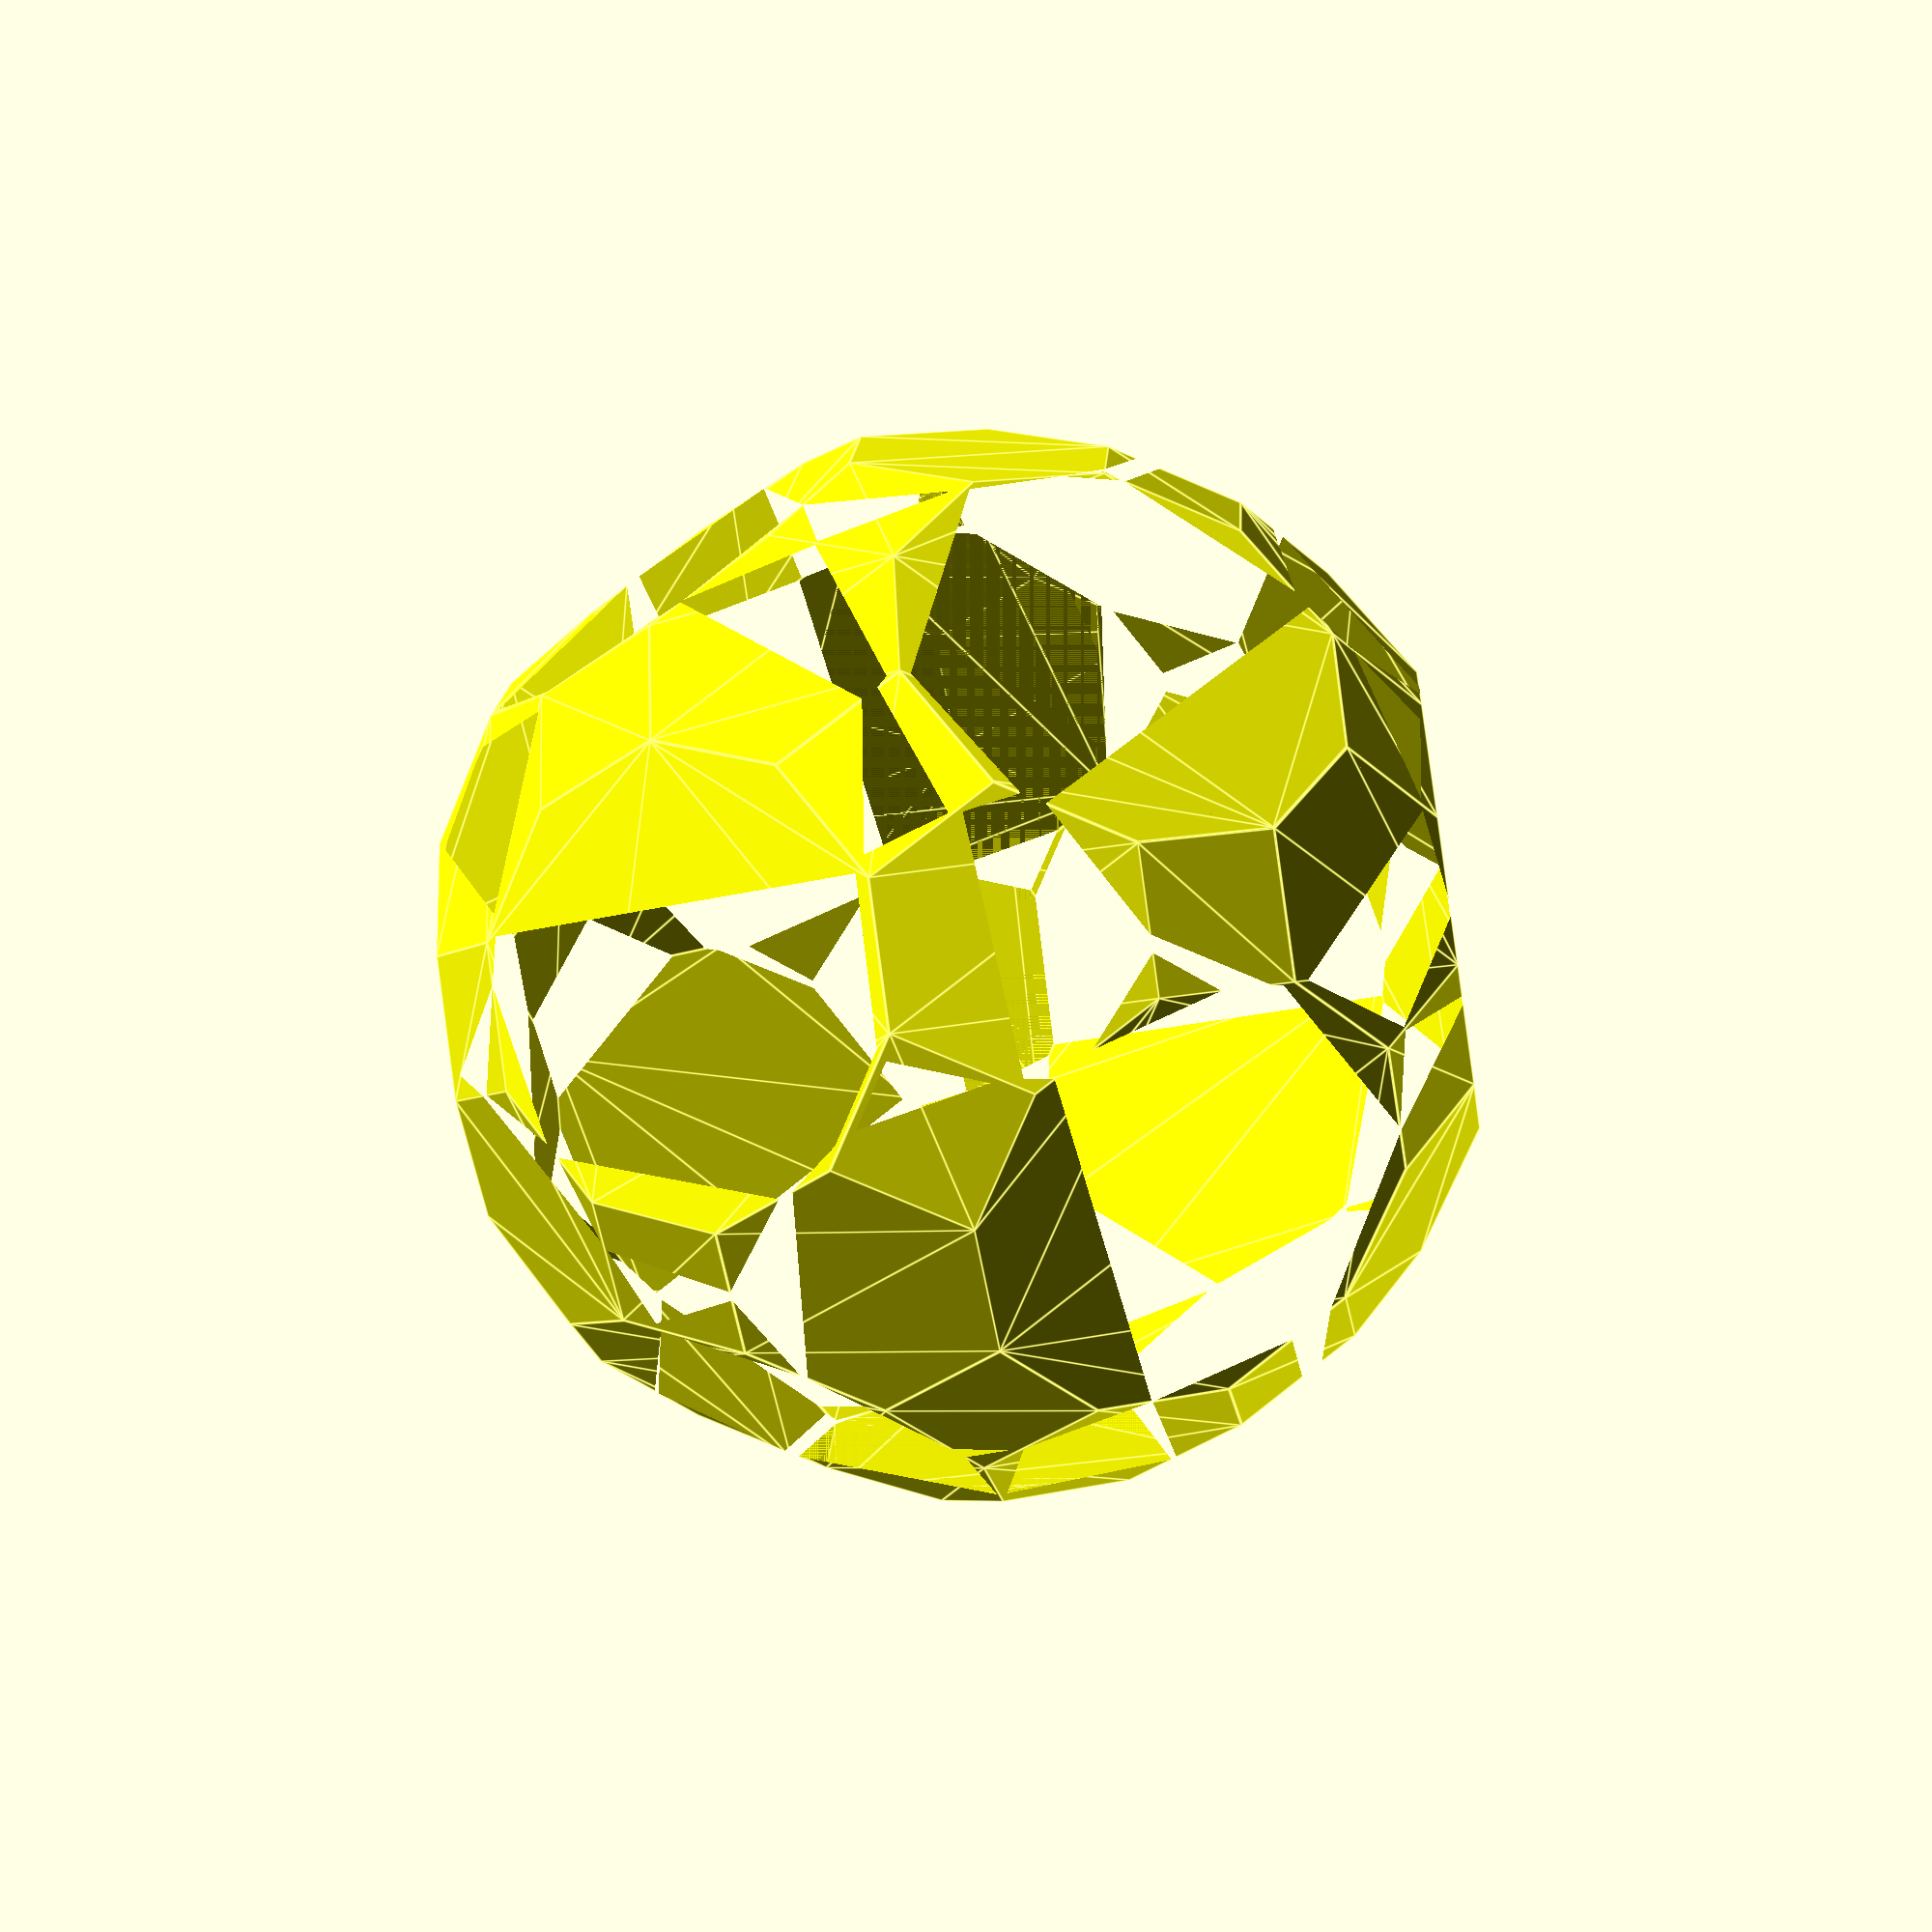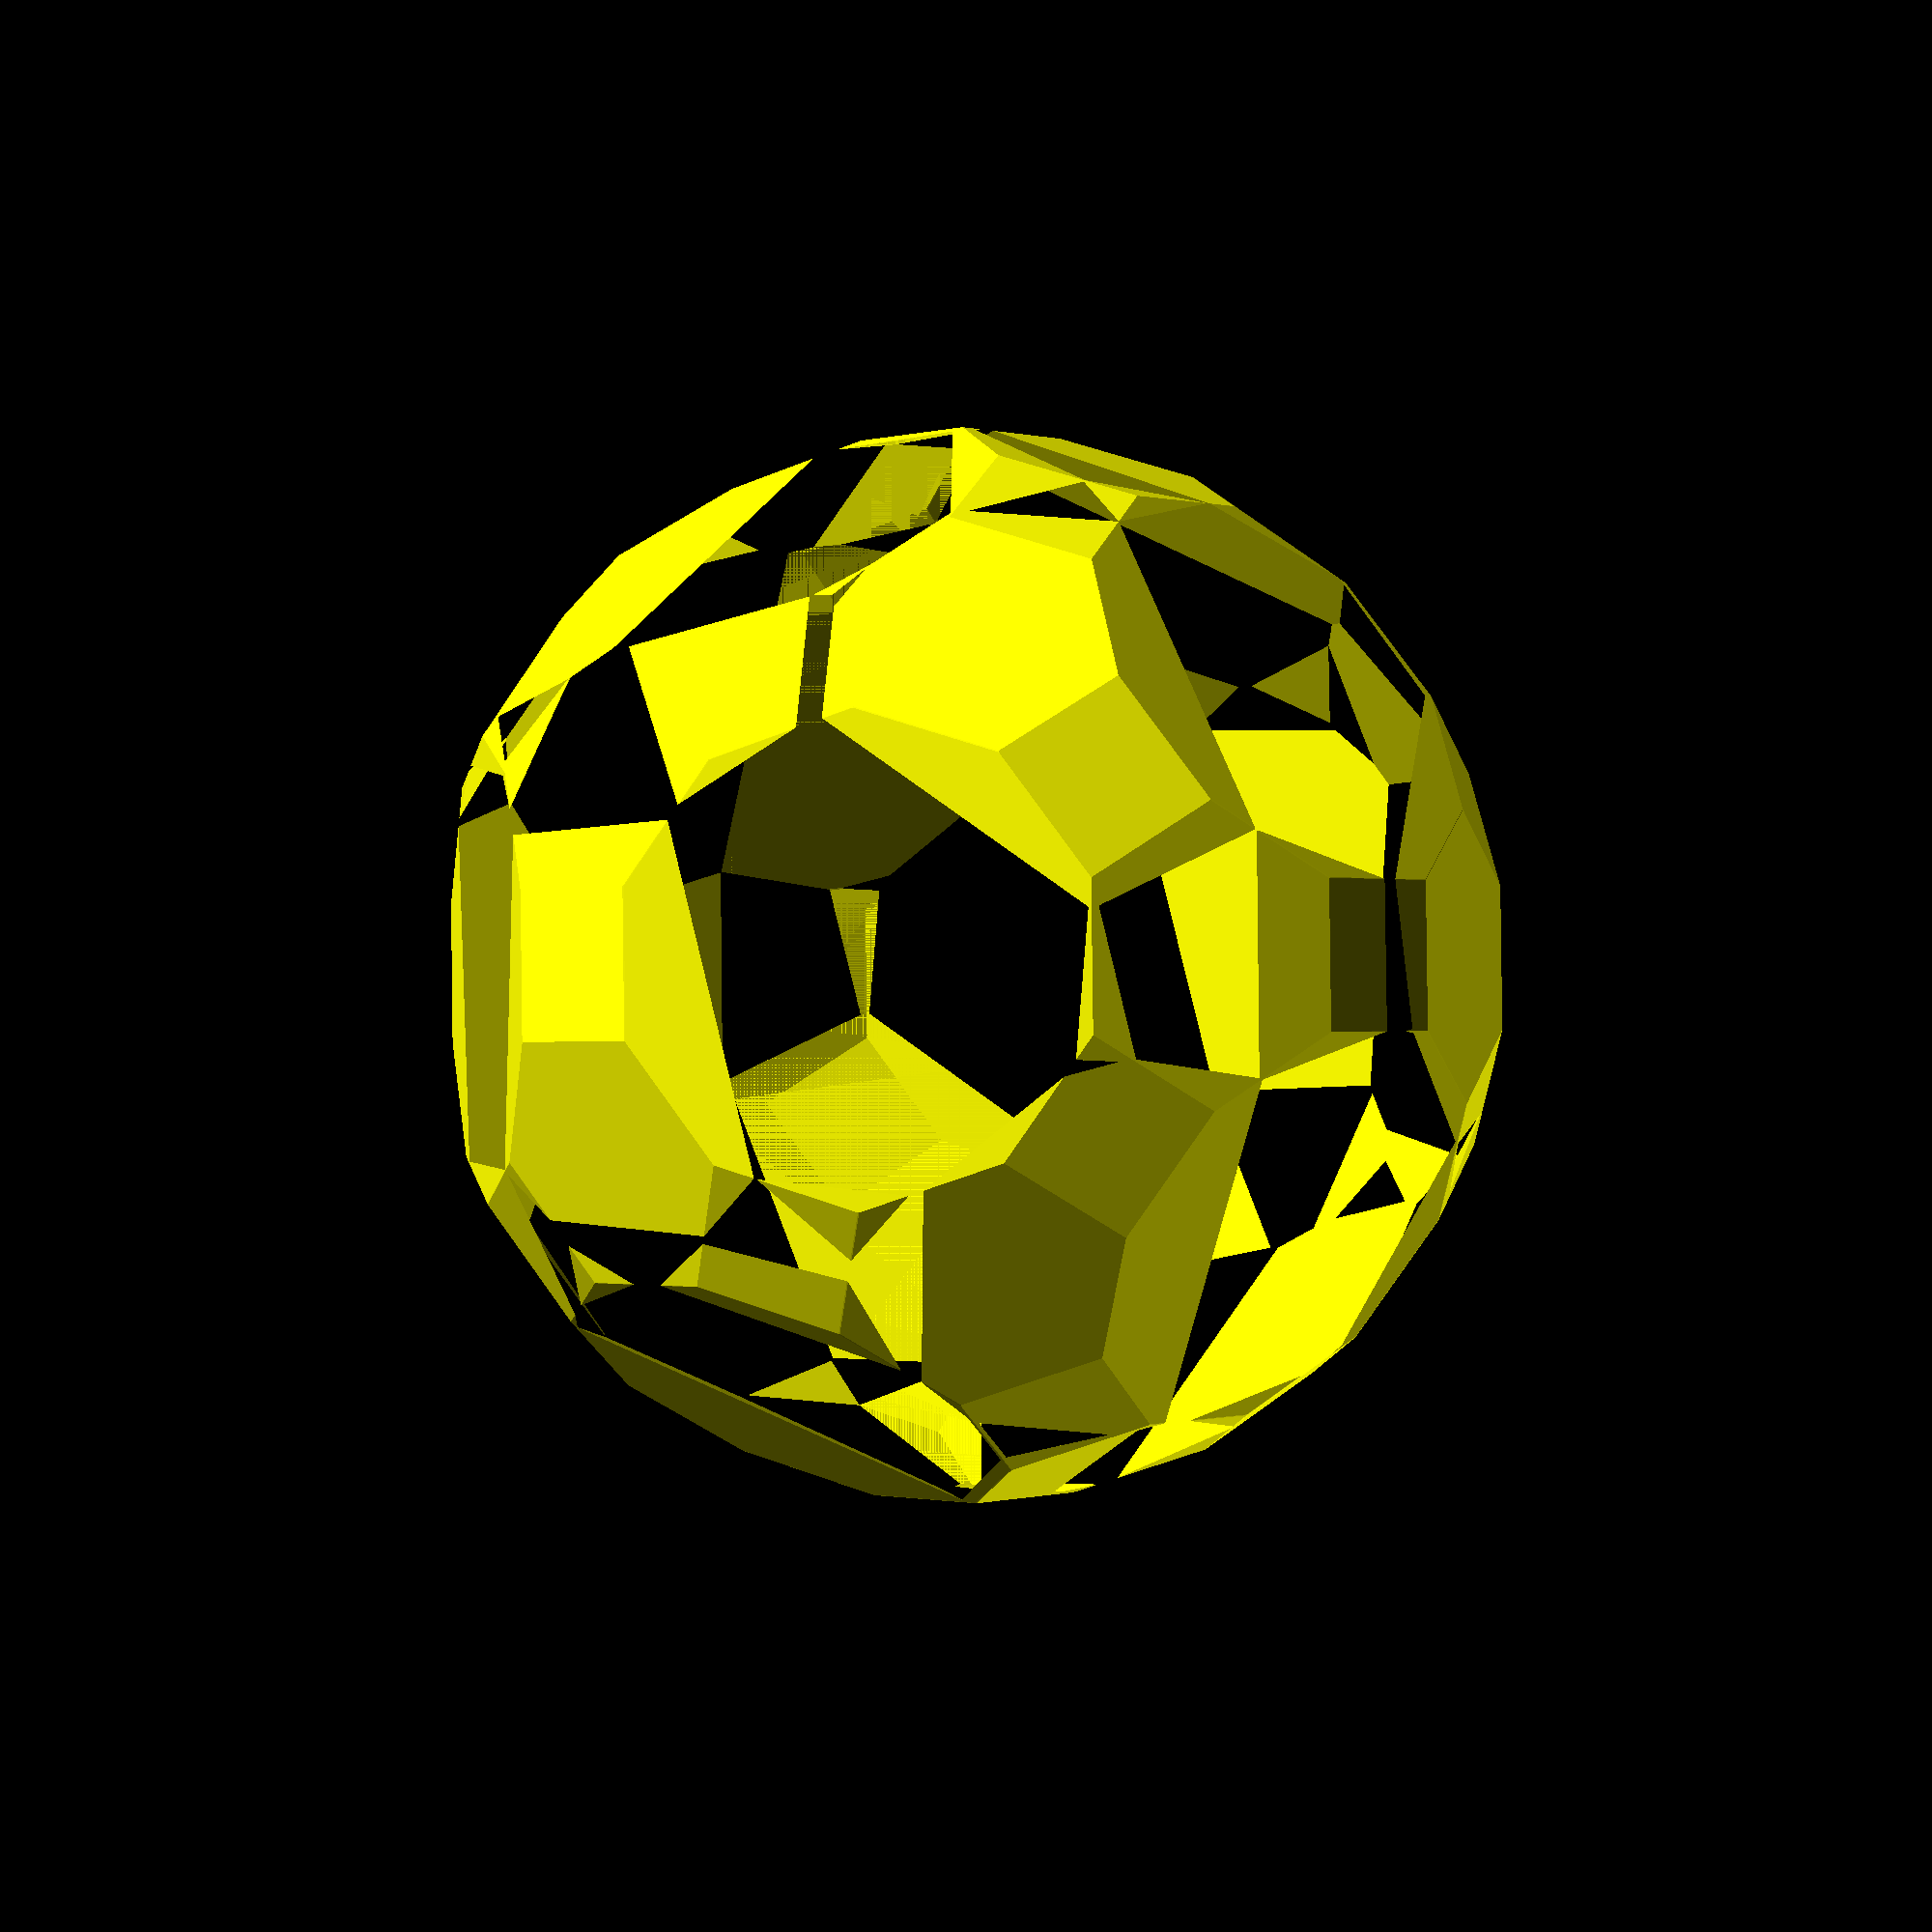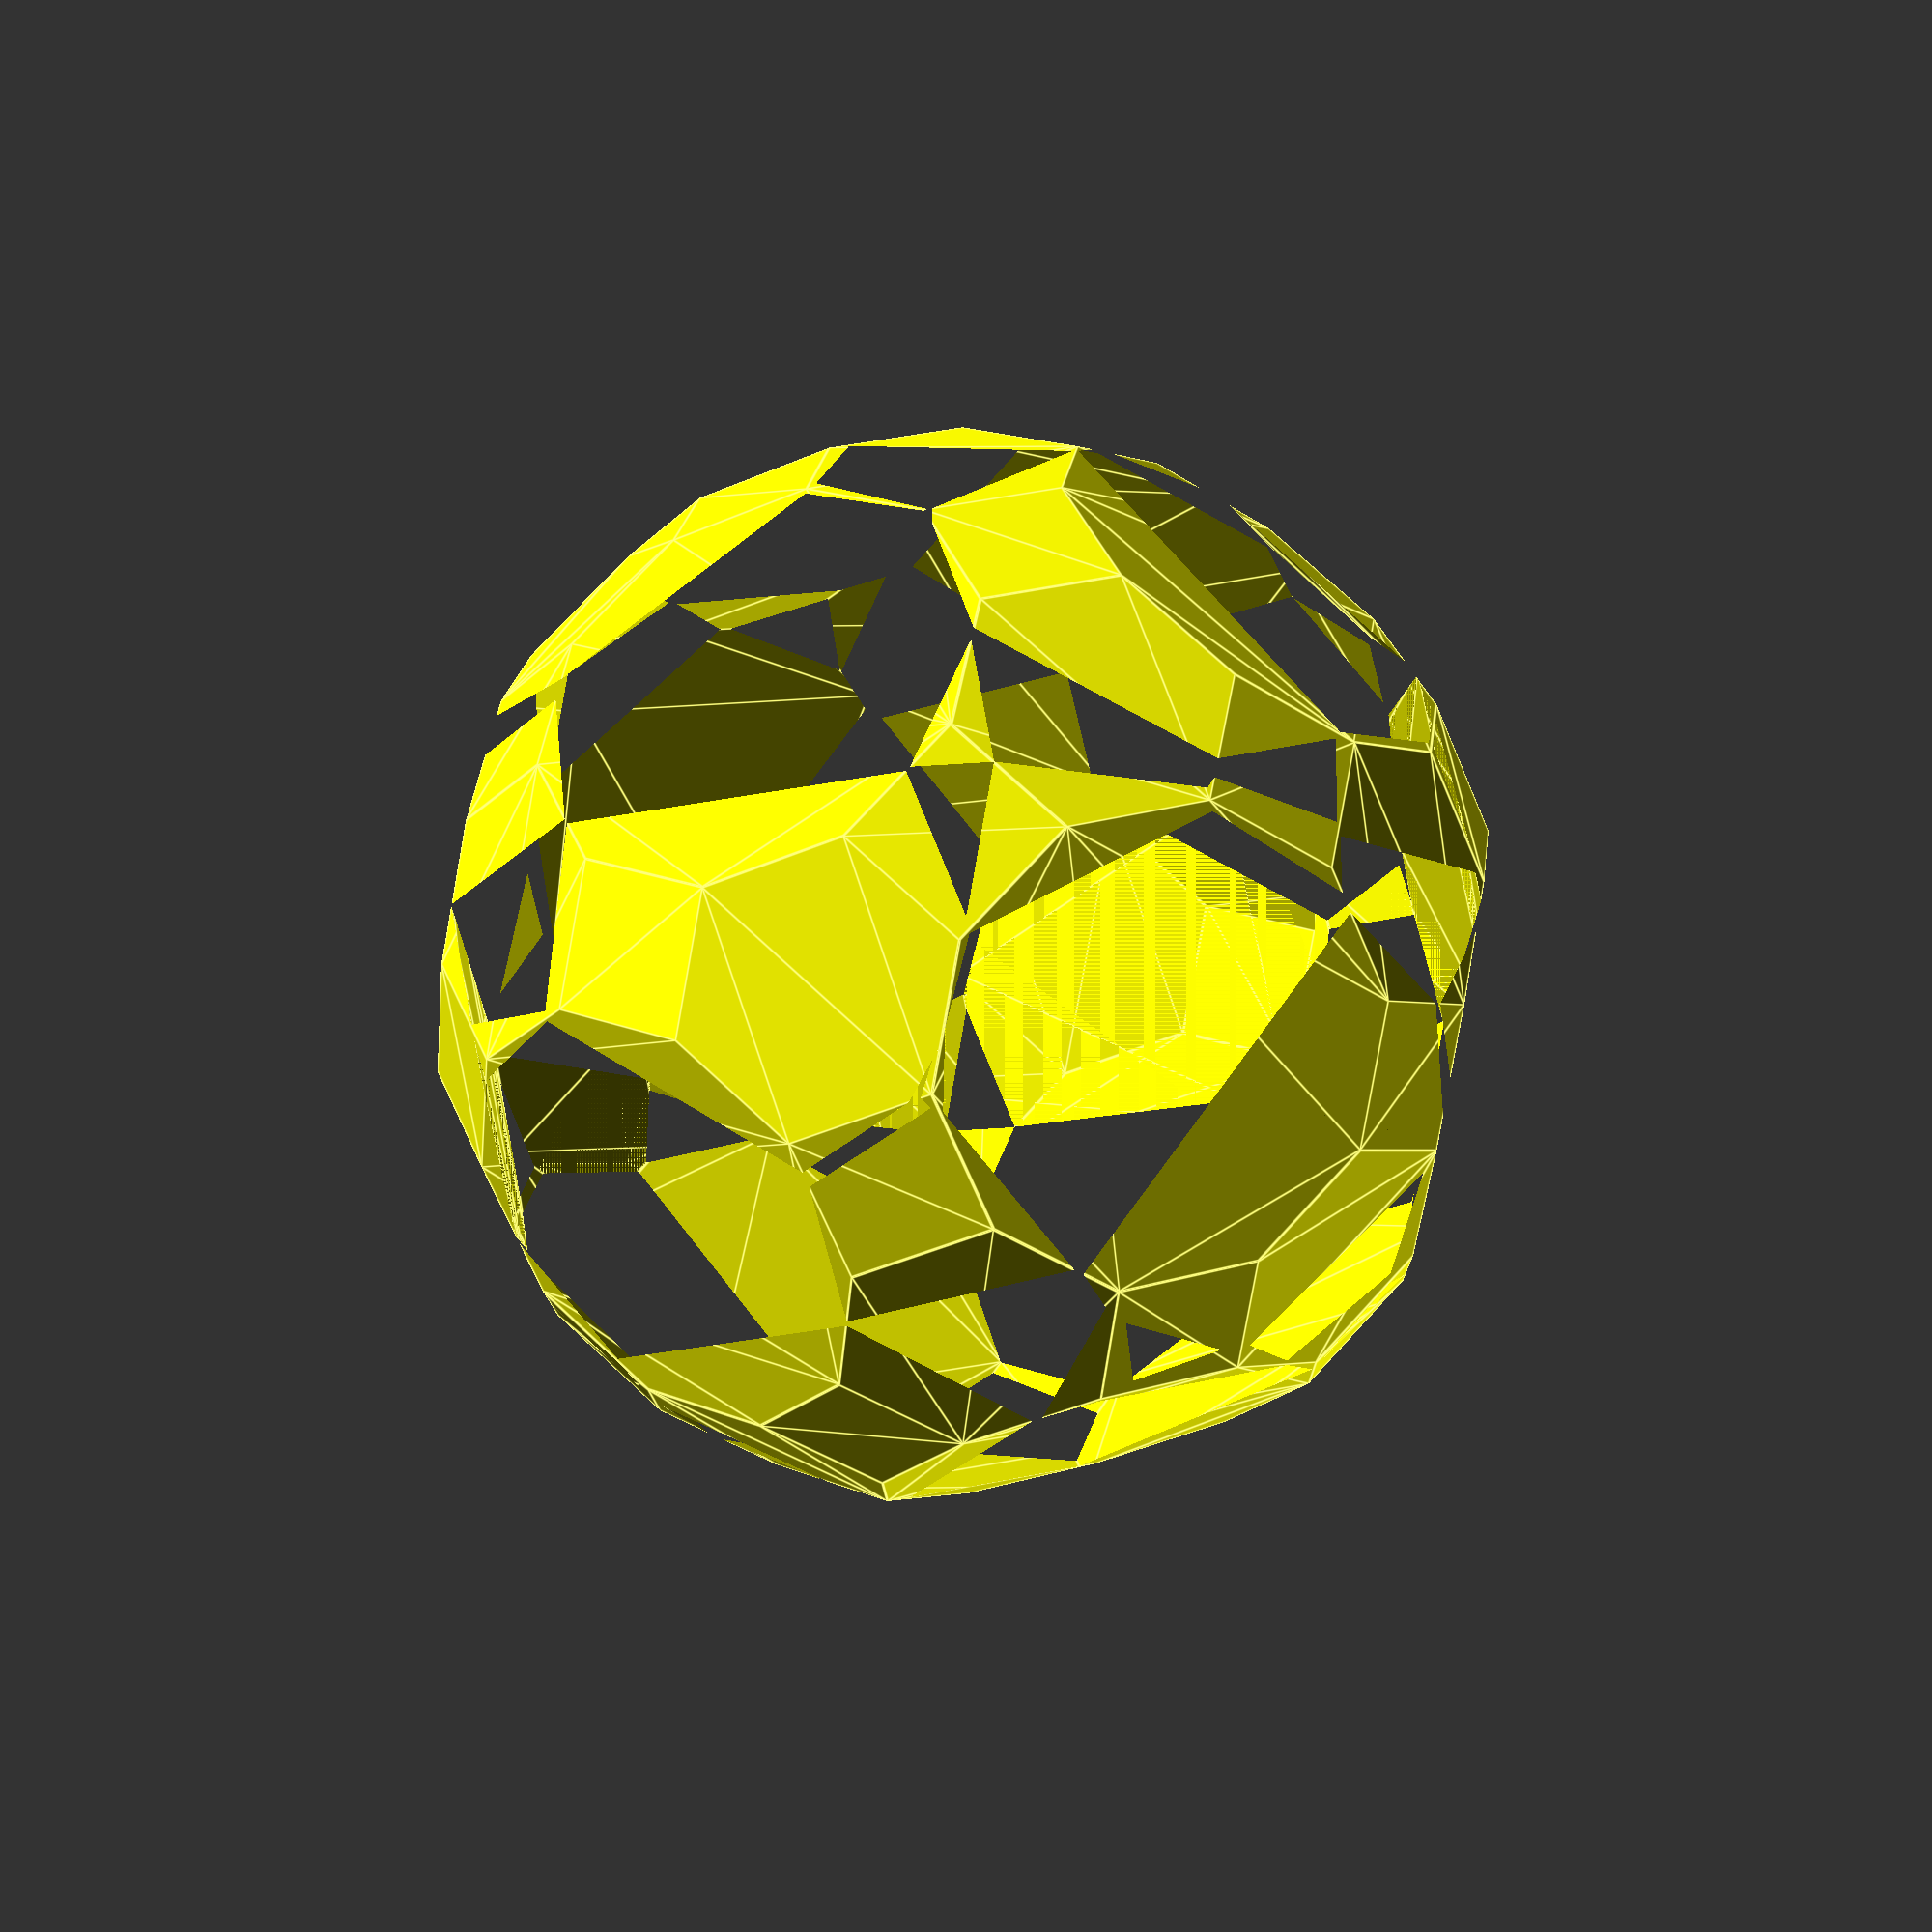
<openscad>
// Auto-generated OpenSCAD file

    shift = 0.1;

    inner_points = 10*[[-1.0386658102160402, 4.541957426797812, 0.6180339887499868], [4.109003000255747, 2.1964285274456894, 0.6180339887494652], [0.36240414534420357, 0.7953585718858696, 4.618033988749855], [0.031774179113899945, 4.534456560596539, 1.2360679774997716], [3.5347574318765465, 2.6415196104805605, 1.618033988749523], [0.5910180150909622, 1.9484854989019276, 4.236067977499722], [1.1022141684437126, 4.526955694395262, 0.6180339887497668], [3.393466290073487, 1.92884797624192, 2.6180339887495396], [-0.33813083243579123, 2.668657999341845, 3.854101966249711], [0.6060197474933057, 4.089365477561675, 2.2360679774997143], [2.6056085843498713, 3.3616921109204805, 1.9999999999997213], [1.3938774532169995, 2.6565213428831163, 3.618033988749743], [1.6764597368231189, 4.081864611360398, 1.6180339887497093], [2.464317442546813, 2.6490204766818395, 2.999999999999738], [0.46472860569024627, 3.3766938433230336, 3.236067977499731], [-1.0386658102161672, 4.541957426797808, -0.6180339887498028], [4.541957426831888, 1.0386658101721775, 0.6180339887494245], [-0.7953585719293081, 0.36240414530972903, 4.618033988749976], [0.031774179113645815, 4.534456560596531, -1.2360679774998076], [4.400666285028827, 0.32599417593353697, 1.6180339887494415], [-1.7245074194560617, 1.0825766457496464, 4.236067977499964], [1.1022141684435858, 4.526955694395259, -0.6180339887500228], [3.826420716649628, 0.7710852589684082, 2.618033988749499], [-1.4958935497093029, 2.2357035727657038, 3.8541019662498313], [0.606019747492846, 4.0893654775616595, -2.2360679774998653], [4.172052415282071, -0.8271327510825209, 1.999999999999574], [-2.794947408786001, 1.0900775119509187, 3.6180339887501787], [1.6764597368227865, 4.081864611360388, -1.6180339887500805], [3.597806846902869, -0.38204166804764966, 2.9999999999996314], [-2.5663335390392437, 2.243204438966977, 3.2360679775000465], [-2.196428527489552, 4.109003000221671, 0.6180339887501073], [4.109003000255619, 2.1964285274456854, -0.6180339887503243], [0.7953585719203442, -0.36240414538764215, 4.618033988749814], [-2.99928796561559, 3.400967156240482, 1.236067977500087], [3.534757431876214, 2.64151961048055, -1.6180339887502668], [1.7245074194470191, -1.0825766458275619, 4.236067977499616], [-3.802147403741754, 2.6929313122592893, 0.6180339887502769], [3.393466290072949, 1.928847976241903, -2.61803398875025], [1.4958935497001817, -2.2357035728436214, 3.854101966249538], [-3.140579107418649, 2.688295522001842, 2.2360679775001038], [2.6056085843494605, 3.361692110920467, -2.000000000000279], [2.794947408776831, -1.0900775120288382, 3.618033988749611], [-3.9434385455448138, 1.9802596780206487, 1.618033988750294], [2.4643174425461956, 2.64902047668182, -3.000000000000262], [2.5663335390299946, -2.2432044390448986, 3.236067977499533], [2.1964285274797652, -4.10900300029961, 0.6180339887496823], [-4.541957426841674, -1.0386658102501165, 0.6180339887503651], [0.36240414534325416, 0.7953585718858396, -4.618033988749935], [2.9992879656059297, -3.400967156318417, 1.2360679774994923], [-4.40066628503841, -0.32599417601146957, 1.6180339887503483], [0.5910180150900912, 1.9484854989019, -4.236067977499857], [3.802147403731967, -2.6929313123372283, 0.6180339887495127], [-3.8264207166590034, -0.7710852590463344, 2.6180339887502906], [-0.33813083243658354, 2.6686579993418196, -3.8541019662496585], [3.140579107409195, -2.68829552207977, 2.236067977499476], [-4.172052415291573, 0.8271327510045907, 2.0000000000004263], [1.3938774532162557, 2.6565213428830927, -3.618033988750047], [3.9434385455352325, -1.980259678098581, 1.6180339887494959], [-3.597806846912166, 0.38204166796972605, 3.0000000000003686], [0.4647286056895809, 3.3766938433230123, -3.2360679774998484], [1.0386658102062538, -4.541957426875751, 0.6180339887498028], [-4.541957426841802, -1.0386658102501205, -0.6180339887494245], [0.7953585719193947, -0.3624041453876721, -4.618033988749976], [-0.0317741791235593, -4.534456560674474, 1.2360679774998076], [-4.400666285038741, -0.32599417601148006, -1.6180339887494415], [1.7245074194461483, -1.0825766458275894, -4.236067977499964], [-1.1022141684534992, -4.526955694473202, 0.6180339887500228], [-3.8264207166595416, -0.7710852590463514, -2.618033988749499], [1.4958935496993895, -2.2357035728436467, -3.8541019662498313], [-0.6060197475027594, -4.0893654776396025, 2.2360679774998653], [-4.172052415291985, 0.8271327510045777, -1.999999999999574], [2.7949474087760873, -1.0900775120288617, -3.6180339887501787], [-1.6764597368326999, -4.081864611438331, 1.6180339887500805], [-3.597806846912783, 0.38204166796970657, -2.9999999999996314], [2.56633353902933, -2.24320443904492, -3.2360679775000465], [2.1964285274796382, -4.109003000299614, -0.6180339887501073], [-4.109003000265533, -2.1964285275236284, 0.6180339887503243], [-0.7953585719302576, 0.36240414530969906, -4.618033988749814], [2.999287965605676, -3.400967156318425, -1.236067977500087], [-3.5347574318861277, -2.641519610558493, 1.6180339887502668], [-1.7245074194569325, 1.0825766457496189, -4.236067977499616], [3.80214740373184, -2.6929313123372323, -0.6180339887502769], [-3.3934662900828627, -1.928847976319846, 2.61803398875025], [-1.4958935497100951, 2.2357035727656784, -3.854101966249538], [3.140579107408735, -2.688295522079785, -2.2360679775001038], [-2.6056085843593744, -3.36169211099841, 2.000000000000279], [-2.794947408786745, 1.0900775119508952, -3.618033988749611], [3.9434385455349, -1.9802596780985917, -1.618033988750294], [-2.4643174425561094, -2.649020476759763, 3.000000000000262], [-2.5663335390399085, 2.2432044389669556, -3.236067977499533], [-2.196428527489679, 4.109003000221667, -0.6180339887496823], [4.54195742683176, 1.0386658101721735, -0.6180339887503651], [-0.3624041453531677, -0.7953585719637828, 4.618033988749935], [-2.9992879656158435, 3.400967156240474, -1.2360679774994923], [4.400666285028496, 0.3259941759335265, -1.6180339887503483], [-0.5910180151000046, -1.948485498979843, 4.236067977499857], [-3.802147403741881, 2.6929313122592853, -0.6180339887495127], [3.8264207166490896, 0.7710852589683912, -2.6180339887502906], [0.33813083242667, -2.6686579994197626, 3.8541019662496585], [-3.140579107419109, 2.688295522001827, -2.236067977499476], [4.172052415281659, -0.8271327510825339, -2.0000000000004263], [-1.393877453226169, -2.6565213429610357, 3.618033988750047], [-3.9434385455451464, 1.980259678020638, -1.6180339887494959], [3.597806846902252, -0.38204166804766915, -3.0000000000003686], [-0.4647286056994944, -3.3766938434009552, 3.2360679774998484], [1.0386658102061268, -4.541957426875755, -0.6180339887499868], [-4.109003000265661, -2.1964285275236324, -0.6180339887494652], [-0.3624041453541171, -0.7953585719638128, -4.618033988749855], [-0.03177417912381343, -4.5344565606744816, -1.2360679774997716], [-3.5347574318864603, -2.6415196105585035, -1.618033988749523], [-0.5910180151008756, -1.9484854989798706, -4.236067977499722], [-1.102214168453626, -4.526955694473205, -0.6180339887497668], [-3.393466290083401, -1.928847976319863, -2.6180339887495396], [0.3381308324258777, -2.668657999419788, -3.854101966249711], [-0.6060197475032191, -4.0893654776396176, -2.2360679774997143], [-2.605608584359785, -3.3616921109984235, -1.9999999999997213], [-1.393877453226913, -2.6565213429610592, -3.618033988749743], [-1.6764597368330323, -4.081864611438341, -1.6180339887497093], [-2.4643174425567267, -2.6490204767597825, -2.999999999999738], [-0.4647286057001598, -3.3766938434009766, -3.236067977499731]];

    outer_points_unshifted = 10*[[-0.6537743505781313, 4.439321953597143, -1.3982738052992567], [-0.5184540075614232, 2.531985270982135, 3.9256115413171613], [-4.609054822868772, 0.8228511985180511, 0.41194597781382924], [-1.2444887106550808, 4.52126324443311, -0.3155890798803395], [-1.5336160726523937, 2.9275529513841647, 3.341799725042419], [-4.2238710077888335, 1.9910446243161566, 0.5336899449044856], [-0.5995341831723157, 4.603204535269077, 0.7356879185059275], [-2.535358133640826, 2.205569708806758, 3.2859688582707016], [-3.8670834742831666, 2.631086576057597, -0.4617561867100636], [-2.228680904476501, 4.12569556403108, 0.31904150624260996], [-1.9405139104994027, 3.5675949031256056, 2.3657646362434264], [-3.5872104989706, 2.763670369712232, 1.2586567710854415], [-1.5837263769937358, 4.207636854867046, 1.3703185046288768], [-2.942255971487835, 2.8456116605481983, 2.3099337694717086], [-3.2304229654649332, 3.403712321453672, 0.2632106394708921], [0.5818945369815836, 4.439321953597143, -1.429681532331907], [-0.5050340034588847, 1.4144343480026975, 4.453592490820187], [-4.637451104443043, 0.2946997244613863, -0.7052441208913764], [1.2268490644643488, 4.52126324443311, -0.37840453394563983], [-1.506776064447317, 0.6924511054252902, 4.397761624048468], [-4.280663570937377, 0.934741676202827, -1.7006902525059258], [0.6361347043873992, 4.603204535269077, 0.7042801914732773], [-2.5219381295382877, 1.0880187858273205, 3.813949807773726], [-3.8954797558574383, 2.1029351020009326, -1.5789462854152692], [2.2420111295553196, 4.12569556403108, 0.20540728232910274], [-1.8919598795272556, -0.4757423203728153, 4.276017656957813], [-3.6899492108604273, 0.8528003853668601, -2.7833749779248427], [1.6512967694783698, 4.207636854867046, 1.2880920077480196], [-2.9071219446182264, -0.080174639970785, 3.69220584068307], [-3.3047653957804886, 2.0209938111649652, -2.6616310108341863], [-0.6821706321524028, 3.9111704795404783, -2.515463904004463], [0.7172148799982916, 2.531985270982135, 3.8942038142845115], [-4.595634818766234, -0.2946997244613863, 0.939926927316854], [-1.3188311409706364, 3.138544734144403, -3.2404307301854183], [1.7014070738197118, 2.9275529513841647, 3.259573228161562], [-4.1887369809192245, -0.934741676202827, 1.9159620161158468], [-0.7198227622291549, 2.3659189887483283, -3.996805283399025], [2.69901927174367, 2.205569708806758, 3.152923591541638], [-3.810235424646488, -2.1029351020009326, 1.7748070062096335], [-2.3205732019590686, 2.4165614915669957, -3.2962615969571356], [2.0581946073253787, 3.5675949031256056, 2.2641270965470124], [-3.54378245343646, -0.8528003853668601, 2.9672390145021135], [-1.721564823217587, 1.6439357461709205, -4.052636150170741], [3.0558068052493375, 2.8456116605481983, 2.1574774599270876], [-3.1652808971637225, -2.0209938111649652, 2.826084004595901], [-0.553498255407312, -3.9111704795404783, 2.5468716310371127], [-0.7306348841008301, -1.4144343480026975, -4.422184763787536], [4.624031100340505, 0.8228511985180511, 0.17726317138835157], [-1.1525066341487933, -3.138544734144403, 3.303246184250719], [-1.7282470820247886, -0.6924511054252902, -4.315535127167611], [4.245529544067768, 1.9910446243161566, 0.3184181812945646], [-0.51584612533056, -2.3659189887483283, 4.028213010431675], [-2.7124392758462084, -1.0880187858273205, -3.6809045410446624], [3.8386317062207596, 2.631086576057597, -0.6576169075044279], [-2.150118832072752, -2.4165614915669957, 3.409895820870643], [-2.1067486382975256, 0.4757423203728153, -4.174380117261399], [3.6465211653262872, 2.763670369712232, 1.0747927345081707], [-1.5134583232545185, -1.6439357461709205, 4.134862647051598], [-3.090940832118946, 0.080174639970785, -3.539749531138449], [3.239623327479278, 3.403712321453672, 0.098757645709178], [-0.5818945369815836, -4.439321953597143, 1.429681532331907], [0.5050340034588847, -1.4144343480026975, -4.453592490820187], [4.637451104443043, -0.2946997244613863, 0.7052441208913764], [-1.2268490644643488, -4.52126324443311, 0.37840453394563983], [1.506776064447317, -0.6924511054252902, -4.397761624048468], [4.280663570937377, -0.934741676202827, 1.7006902525059258], [-0.6361347043873992, -4.603204535269077, -0.7042801914732773], [2.5219381295382877, -1.0880187858273205, -3.813949807773726], [3.8954797558574383, -2.1029351020009326, 1.5789462854152692], [-2.2420111295553196, -4.12569556403108, -0.20540728232910274], [1.8919598795272556, 0.4757423203728153, -4.276017656957813], [3.6899492108604273, -0.8528003853668601, 2.7833749779248427], [-1.6512967694783698, -4.207636854867046, -1.2880920077480196], [2.9071219446182264, 0.080174639970785, -3.69220584068307], [3.3047653957804886, -2.0209938111649652, 2.6616310108341863], [0.6821706321524028, -3.9111704795404783, 2.515463904004463], [-0.7172148799982916, -2.531985270982135, -3.8942038142845115], [4.595634818766234, 0.2946997244613863, -0.939926927316854], [1.3188311409706364, -3.138544734144403, 3.2404307301854183], [-1.7014070738197118, -2.9275529513841647, -3.259573228161562], [4.1887369809192245, 0.934741676202827, -1.9159620161158468], [0.7198227622291549, -2.3659189887483283, 3.996805283399025], [-2.69901927174367, -2.205569708806758, -3.152923591541638], [3.810235424646488, 2.1029351020009326, -1.7748070062096335], [2.3205732019590686, -2.4165614915669957, 3.2962615969571356], [-2.0581946073253787, -3.5675949031256056, -2.2641270965470124], [3.54378245343646, 0.8528003853668601, -2.9672390145021135], [1.721564823217587, -1.6439357461709205, 4.052636150170741], [-3.0558068052493375, -2.8456116605481983, -2.1574774599270876], [3.1652808971637225, 2.0209938111649652, -2.826084004595901], [0.553498255407312, 3.9111704795404783, -2.5468716310371127], [0.7306348841008301, 1.4144343480026975, 4.422184763787536], [-4.624031100340505, -0.8228511985180511, -0.17726317138835157], [1.1525066341487933, 3.138544734144403, -3.303246184250719], [1.7282470820247886, 0.6924511054252902, 4.315535127167611], [-4.245529544067768, -1.9910446243161566, -0.3184181812945646], [0.51584612533056, 2.3659189887483283, -4.028213010431675], [2.7124392758462084, 1.0880187858273205, 3.6809045410446624], [-3.8386317062207596, -2.631086576057597, 0.6576169075044279], [2.150118832072752, 2.4165614915669957, -3.409895820870643], [2.1067486382975256, -0.4757423203728153, 4.174380117261399], [-3.6465211653262872, -2.763670369712232, -1.0747927345081707], [1.5134583232545185, 1.6439357461709205, -4.134862647051598], [3.090940832118946, -0.080174639970785, 3.539749531138449], [-3.239623327479278, -3.403712321453672, -0.098757645709178], [0.6537743505781313, -4.439321953597143, 1.3982738052992567], [0.5184540075614232, -2.531985270982135, -3.9256115413171613], [4.609054822868772, -0.8228511985180511, -0.41194597781382924], [1.2444887106550808, -4.52126324443311, 0.3155890798803395], [1.5336160726523937, -2.9275529513841647, -3.341799725042419], [4.2238710077888335, -1.9910446243161566, -0.5336899449044856], [0.5995341831723157, -4.603204535269077, -0.7356879185059275], [2.535358133640826, -2.205569708806758, -3.2859688582707016], [3.8670834742831666, -2.631086576057597, 0.4617561867100636], [2.228680904476501, -4.12569556403108, -0.31904150624260996], [1.9405139104994027, -3.5675949031256056, -2.3657646362434264], [3.5872104989706, -2.763670369712232, -1.2586567710854415], [1.5837263769937358, -4.207636854867046, -1.3703185046288768], [2.942255971487835, -2.8456116605481983, -2.3099337694717086], [3.2304229654649332, -3.403712321453672, -0.2632106394708921]];
    
    outer_points = [for (p = outer_points_unshifted) [p[0], p[1], p[2] + shift]];

    // Convex hull for inner set (I)
    module inner_hull() {
        hull() {
            for (p = inner_points) {
                translate(p) sphere(r=0.1);
            }
        }
    }

    // Convex hull for outer set (O) minus inner hull (O \ I)
    module outer_minus_inner() {
        difference() {
            hull() {
                for (p = outer_points) {
                    translate(p) sphere(r=0.1);
                }
            }
            inner_hull(); // Subtract inner hull
        }
    }

    // Convex hull for outer set (O) minus all translated inner hulls
    module outer_minus_AllTranslationInner() {
        difference() {
            hull() {
                for (p = outer_points) {
                    translate(p) sphere(r=0.1);
                }
            }
            hull() {
                translate([0,0,5]) inner_hull();
                translate([0,0,-5]) inner_hull();
            }; // Subtract translated inner hulls
        }
    }

    // Difference between outer_minus_inner and outer_minus_AllTranslationInner
    module outer_minus_inner_diff() {
        difference() {
            // Outer minus inner
            difference() {
                hull() {
                    for (p = outer_points) {
                        translate(p) sphere(r=0.1);
                    }
                }
                inner_hull();
            }

            // Subtract Outer minus AllTranslationInner
            difference() {
                hull() {
                    for (p = outer_points) {
                        translate(p) sphere(r=0.1);
                    }
                }
                hull() {
                    translate([0,0,5]) inner_hull();
                    translate([0,0,-5]) inner_hull();
                };
            }
        }
    }

    // Rendering all with colors applied
    // color([1, 0, 0, 0.5]) inner_hull(); // Transparent red
    // color([0, 1, 0, 1]) outer_minus_AllTranslationInner(); // Opaque green
    color([1, 1, 0, 1]) outer_minus_inner_diff(); // Opaque yellow
    
</openscad>
<views>
elev=277.4 azim=5.2 roll=83.8 proj=p view=edges
elev=154.9 azim=223.1 roll=286.8 proj=p view=solid
elev=278.5 azim=234.0 roll=348.8 proj=p view=edges
</views>
